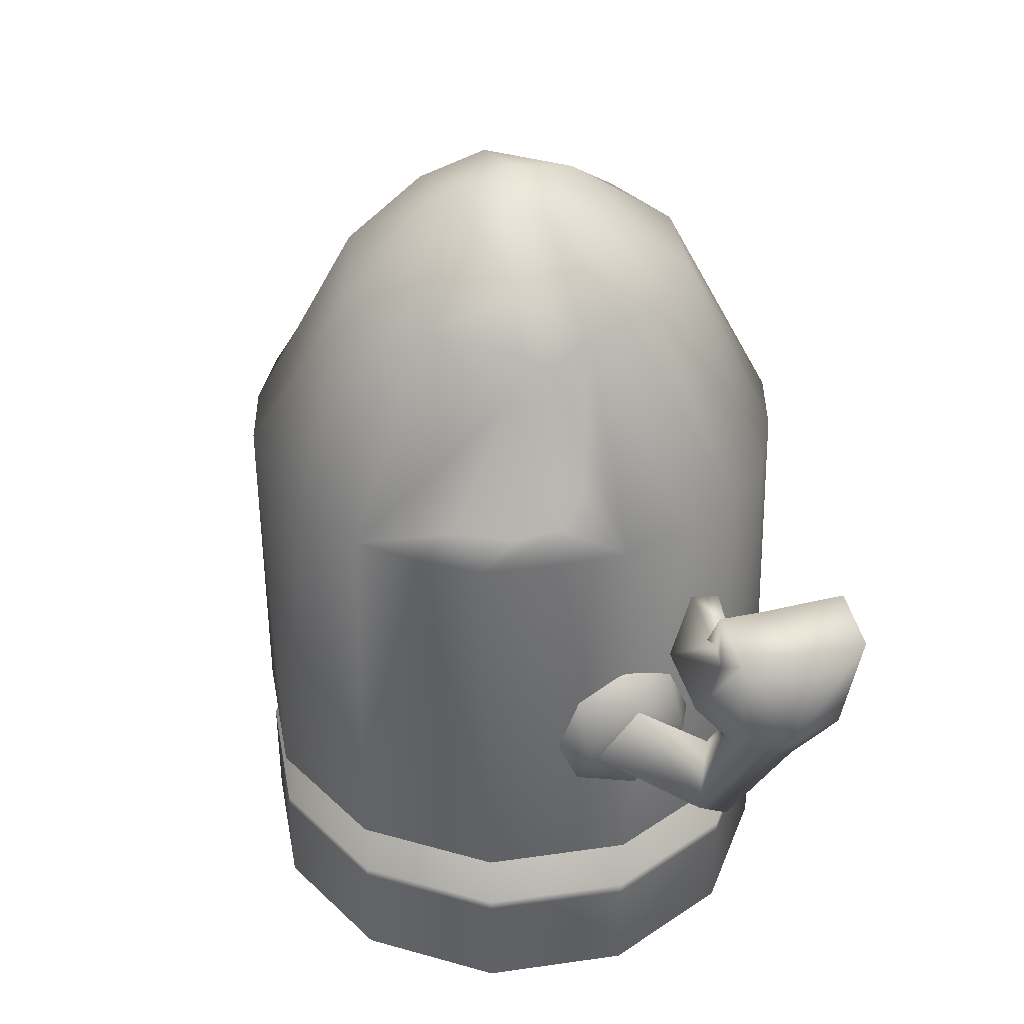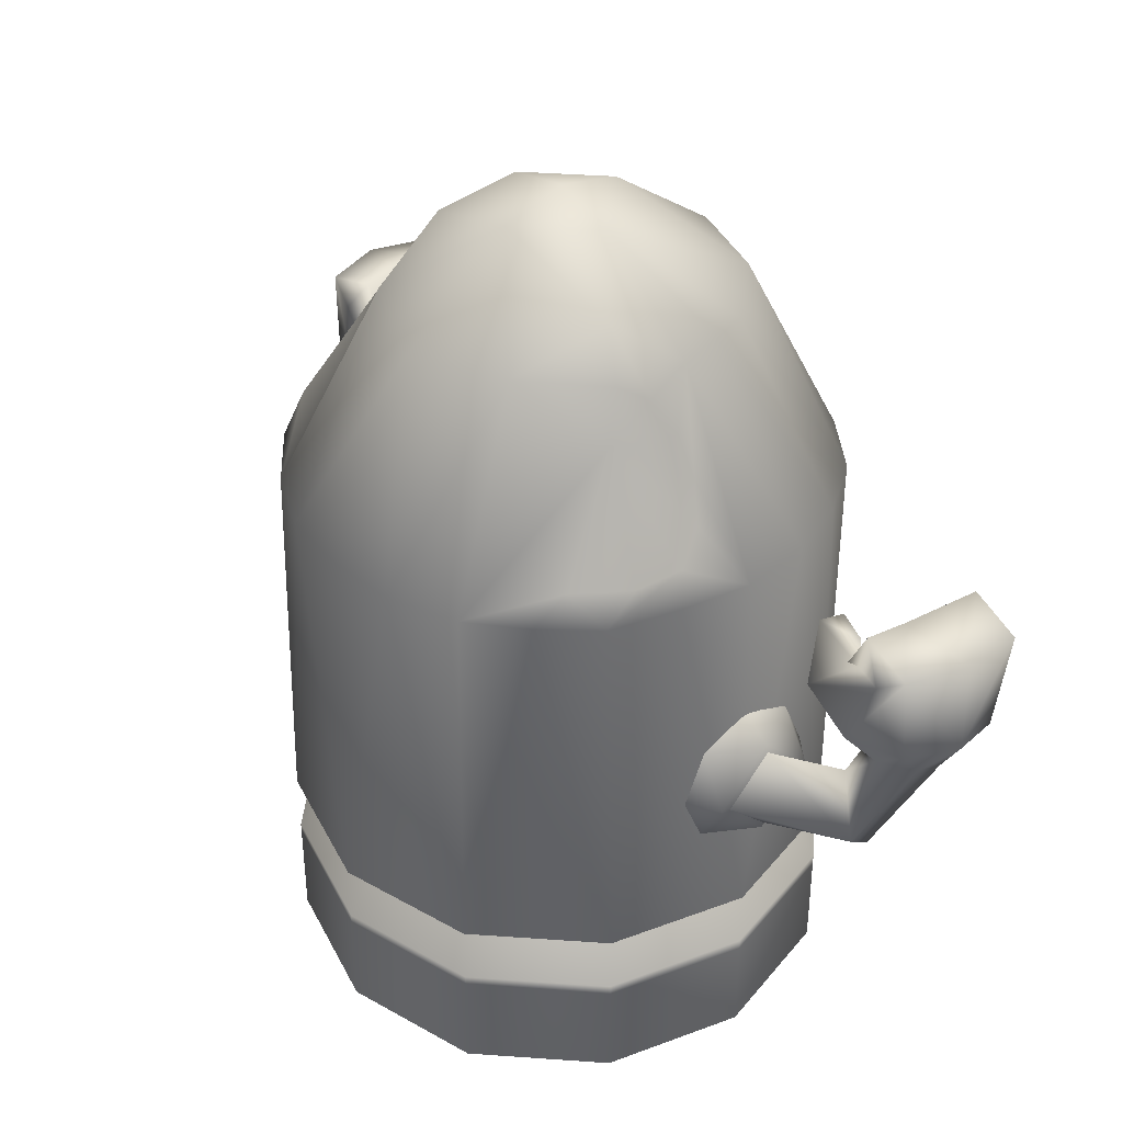
<metadata>
{"format":"obj","ext":"obj","renderer":"f3d","projection":"perspective","resolution":1024,"background":"white","views":[{"elev":38.7,"azim":-115.3,"up":"+Z"},{"elev":39.4,"azim":-130.0,"up":"+Z"}]}
</metadata>
<code>
g Body_LOD1
v -0.7283 -4.292e-06 -1.309
v -0.6308 0.3642 -1.309
v -0.6567 0.3792 -1.309
v -0.7583 -4.292e-06 -1.309
v -0.6567 -0.3792 -1.309
v -0.6308 -0.3642 -1.309
v -0.3792 0.6567 -1.309
v -0.3642 0.6308 -1.309
v 7.153e-07 0.7583 -1.309
v 7.153e-07 0.7283 -1.309
v 0.3642 0.6308 -1.309
v 0.3792 0.6567 -1.309
v 0.6308 0.3642 -1.309
v 0.6567 0.3792 -1.309
v 0.7283 -4.292e-06 -1.309
v 0.7583 -4.292e-06 -1.309
v 0.6567 -0.3792 -1.309
v 0.6308 -0.3642 -1.309
v 0.3792 -0.6567 -1.309
v 0.3642 -0.6308 -1.309
v -0.3792 -0.6567 -1.309
v -2.742e-06 -0.7583 -1.309
v -2.742e-06 -0.7284 -1.309
v 0.5755 -4.292e-06 -0.6345
v 0.4984 0.2877 -0.6345
v 0.4984 -0.2877 -0.6345
v 0.2877 -0.4984 -0.6345
v -2.742e-06 -0.5755 -0.6345
v 1.018 -4.292e-06 -1.309
v 0.8814 -0.5089 -1.309
v 0.5089 -0.8814 -1.309
v -2.742e-06 -1.018 -1.309
v -0.5089 -0.8814 -1.309
v -2.742e-06 -1.018 -1.309
v -2.742e-06 -0.7583 -1.309
v -0.3642 -0.6308 -1.309
v -2.742e-06 -0.7284 -1.309
v -0.4984 -0.2877 -0.6345
v -0.5755 -4.292e-06 -0.6345
v -0.4984 0.2877 -0.6345
v -0.2877 0.4984 -0.6345
v 7.153e-07 0.5755 -0.6345
v 0.2877 0.4984 -0.6345
v -0.2877 -0.4984 -0.6345
v -2.742e-06 -0.5755 -0.6345
v 0.5755 -4.292e-06 -0.6345
v 0.4984 0.2877 -0.6345
v -0.4984 0.2877 -0.6345
v -0.5755 -4.292e-06 -0.6345
v 0.4984 -0.2877 -0.6345
v -0.4984 -0.2877 -0.6345
v -0.2877 0.4984 -0.6345
v 0.2877 0.4984 -0.6345
v 7.153e-07 0.5755 -0.6345
v 0.2877 -0.4984 -0.6345
v -0.2877 -0.4984 -0.6345
v -2.742e-06 -0.5755 -0.6345
v -0.5575 0.2318 1.55
v -0.6202 0.1327 1.488
v -0.6291 0.3171 1.386
v -0.7041 0.08381 1.366
v -0.7857 0.07606 1.225
v -0.8537 0.1179 1.084
v -0.8964 0.2245 0.9762
v -0.8539 0.3906 0.9508
v -0.7489 0.6046 0.9817
v -0.7489 0.6046 0.9817
v -0.8539 0.3906 0.9508
v -0.8657 0.5277 0.8551
v -0.8964 0.2245 0.9762
v -0.9529 0.2698 0.866
v -0.914 0.5277 -0.6345
v -0.713 0.7233 0.8699
v -0.5123 0.8826 0.8597
v -0.6291 0.3171 1.386
v -0.3554 0.5212 1.602
v -0.5575 0.2318 1.55
v -0.4602 0.1765 1.724
v 7.153e-07 0.2456 1.911
v 7.153e-07 0.6786 1.573
v -0.2469 -7.153e-07 1.911
v -0.6122 -0.02602 1.568
v 7.153e-07 -7.153e-07 1.976
v -0.5277 0.914 -0.6345
v 0.3554 0.5212 1.602
v 0.4602 0.1765 1.724
v 0.5575 0.2318 1.55
v 0.6291 0.3171 1.386
v 0.2469 -7.153e-07 1.911
v 0.6122 -0.02602 1.568
v 0.5948 -0.187 1.584
v 0.9773 -0.2674 0.868
v 1.001 -7.153e-07 0.8597
v 1.055 -7.153e-07 -0.6345
v 7.153e-07 -7.153e-07 1.976
v 0.5123 0.8826 0.8597
v 0.7488 0.6046 0.9817
v 0.6202 0.1327 1.488
v 0.7041 0.08381 1.366
v 0.7857 0.07606 1.225
v 0.8537 0.1179 1.084
v 0.8964 0.2245 0.9762
v 0.713 0.7233 0.8699
v 0.8657 0.5277 0.8551
v 0.8539 0.3906 0.9508
v 0.9529 0.2698 0.866
v 0.914 0.5277 -0.6345
v 0.5277 0.914 -0.6345
v 0.8875 0.5124 -0.6509
v 0.5124 0.8875 -0.6509
v 0.8061 0.4654 -0.701
v 0.9308 -7.153e-07 -0.701
v 1.025 -7.153e-07 -0.6509
v 0.8875 -0.5124 -0.6509
v 0.8061 -0.4654 -0.701
v 0.4654 0.8061 -0.701
v 7.153e-07 1.025 -0.6509
v 7.153e-07 0.9308 -0.701
v -0.4654 0.8061 -0.701
v -0.5124 0.8875 -0.6509
v -0.8061 0.4654 -0.701
v -0.8875 0.5124 -0.6509
v -0.9308 -7.153e-07 -0.701
v -1.025 -7.153e-07 -0.6509
v -0.8875 -0.5124 -0.6509
v -0.8061 -0.4654 -0.701
v 0.5124 -0.8875 -0.6509
v 0.4654 -0.8061 -0.701
v -0.5124 -0.8875 -0.6509
v -0.4654 -0.8061 -0.701
v 7.153e-07 -1.025 -0.6509
v 7.153e-07 -0.9308 -0.701
v 7.153e-07 -1.025 -0.6509
v 7.153e-07 -0.9308 -0.701
v -1.055 -7.153e-07 -0.6345
v 7.153e-07 1.055 -0.6345
v -0.2633 0.9969 0.8679
v 0.2633 0.9969 0.8679
v 7.153e-07 -1.055 -0.6345
v -0.5277 -0.914 -0.6345
v -0.914 -0.5277 -0.6345
v -0.7347 -0.7261 0.8597
v -0.5144 -0.8787 0.8597
v -0.2693 -0.9915 0.8597
v -0.8863 -0.5073 0.8597
v -0.9773 -0.2674 0.868
v -0.5948 -0.187 1.584
v -0.544 -0.3393 1.573
v -0.3188 -0.5877 1.573
v 7.153e-07 -0.6786 1.573
v 7.153e-07 -0.2456 1.911
v 7.153e-07 -7.153e-07 1.976
v 7.153e-07 -1.015 0.8597
v -1.001 -7.153e-07 0.8597
v -0.7857 0.07606 1.225
v -0.8537 0.1179 1.084
v -0.7041 0.08381 1.366
v -0.6202 0.1327 1.488
v 7.153e-07 1.015 0.8597
v 0.5575 0.2318 1.55
v 0.6291 0.3171 1.386
v 0.6202 0.1327 1.488
v 0.7041 0.08381 1.366
v 0.7857 0.07606 1.225
v 0.8537 0.1179 1.084
v 0.8964 0.2245 0.9762
v 0.8539 0.3906 0.9508
v 0.7488 0.6046 0.9817
v 0.2693 -0.9915 0.8597
v 0.5144 -0.8787 0.8597
v 0.5277 -0.914 -0.6345
v 0.7347 -0.7261 0.8597
v 7.153e-07 -1.055 -0.6345
v 0.914 -0.5277 -0.6345
v 7.153e-07 -1.015 0.8597
v 7.153e-07 -0.6786 1.573
v 0.3188 -0.5877 1.573
v 0.544 -0.3393 1.573
v 7.153e-07 -0.2456 1.911
v 7.153e-07 -7.153e-07 1.976
v 0.8863 -0.5073 0.8597
v -1.055 -7.153e-07 -0.8713
v -0.914 0.5277 -0.8713
v -0.8061 0.4654 -0.701
v -0.9308 -7.153e-07 -0.701
v -0.8061 -0.4654 -0.701
v -0.914 -0.5277 -0.8713
v -0.4654 0.8061 -0.701
v -0.5277 0.914 -0.8713
v 7.153e-07 0.9308 -0.701
v 7.153e-07 1.055 -0.8713
v 0.5277 0.914 -0.8713
v 0.4654 0.8061 -0.701
v 0.914 0.5277 -0.8713
v 0.8061 0.4654 -0.701
v 1.055 -7.153e-07 -0.8713
v 0.9308 -7.153e-07 -0.701
v 0.8061 -0.4654 -0.701
v 0.914 -0.5277 -0.8713
v 0.4654 -0.8061 -0.701
v 0.5277 -0.914 -0.8713
v -0.4654 -0.8061 -0.701
v 7.153e-07 -0.9308 -0.701
v -2.742e-06 -1.055 -0.8713
v 0.5277 0.914 -0.9129
v 7.153e-07 1.055 -0.9129
v 0.5277 0.914 -1.309
v 0.914 0.5277 -1.309
v 0.914 0.5277 -0.9129
v 1.055 -4.292e-06 -1.309
v 1.055 -7.153e-07 -0.9129
v 0.914 -0.5277 -0.9129
v 0.914 -0.5277 -1.309
v 7.153e-07 1.055 -1.309
v -0.5277 0.914 -1.309
v -0.5277 0.914 -0.9129
v -0.914 0.5277 -1.309
v -0.914 0.5277 -0.9129
v -1.055 -4.292e-06 -1.309
v -1.055 -7.153e-07 -0.9129
v -0.914 -0.5277 -0.9129
v -0.914 -0.5277 -1.309
v 0.5277 -0.914 -0.9129
v 0.5277 -0.914 -1.309
v -0.5277 -0.914 -0.9129
v -0.5277 -0.914 -1.309
v -2.742e-06 -1.055 -0.9129
v -2.742e-06 -1.055 -1.309
v -2.742e-06 -1.055 -0.9129
v -2.742e-06 -1.055 -1.309
v -0.5277 -0.914 -0.8713
v 7.153e-07 -0.9308 -0.701
v -2.742e-06 -1.055 -0.8713
v -1.363 -0.1803 0.6332
v -1.256 -0.2714 0.575
v -1.349 -0.4234 0.516
v -1.414 -0.6632 0.53
v -1.503 -0.6811 0.5911
v -1.286 -0.2699 0.6528
v -1.17 -0.2975 0.678
v -1.129 -0.2575 0.5834
v -1.17 -0.2063 0.4803
v -1.156 -0.1915 0.7001
v -1.245 -0.06022 0.5386
v -1.469 -0.6283 0.3528
v -1.305 -0.4609 0.3322
v -1.383 -0.4428 0.1772
v -1.378 -0.268 0.2622
v -1.259 -0.3469 -0.09367
v -1.342 -0.1869 0.1228
v -1.574 -0.4187 0.174
v -1.431 -0.2401 -0.2036
v -1.261 -0.1672 0.3565
v -1.484 -0.1819 0.2722
v -1.416 -0.08258 0.3955
v -1.138 -7.153e-07 -0.1735
v -1.138 -0.1735 -7.153e-07
v -1.138 -7.153e-07 0.1735
v -1.429 -0.6781 0.7413
v -1.431 -0.5186 0.7661
v -1.325 -0.5082 0.5842
v -1.33 -0.6639 0.5779
v -1.4 -0.3876 0.5496
v -1.503 -0.6811 0.5911
v -1.431 -0.5186 0.7661
v -1.421 -0.3321 0.7817
v -1.321 -0.3274 0.5967
v -1.325 -0.5082 0.5842
v -1.4 -0.3876 0.5496
v -1.681 -0.3871 0.7271
v -1.605 -0.1512 0.7319
v -1.714 -0.3481 0.3977
v -1.647 -0.6474 0.6898
v -1.622 -0.1662 0.3939
v -1.59 -0.2837 0.2409
v -1.574 -0.4187 0.174
v -1.416 -0.08258 0.3955
v -1.497 -0.1302 0.6513
v -1.666 -0.5494 0.362
v -1.469 -0.6283 0.3528
v -1.503 -0.6811 0.5911
v -1.245 -0.06022 0.5386
v -1.363 -0.1803 0.6332
v -1.156 -0.1915 0.7001
v -1.286 -0.2699 0.6528
v -1.17 -0.2975 0.678
v -1.431 -0.2401 -0.2036
v -1.493 -0.08008 -0.05098
v -1.484 -0.1819 0.2722
v -1.342 -0.1869 0.1228
v -1.378 -0.268 0.2622
v -1.138 -7.153e-07 -0.1735
v -1.138 0.1735 -7.153e-07
v -1.138 -7.153e-07 0.1735
v -1.429 -0.6781 0.7413
v -1.421 -0.3321 0.7817
v -1.402 -0.1701 0.7931
v -1.317 -0.1692 0.6164
v -1.321 -0.3274 0.5967
v -1.363 -0.1803 0.6332
v -1.4 -0.3876 0.5496
v -1.017 0.2808 -7.153e-07
v -1.13 0.2041 -7.153e-07
v -1.017 0.1974 -0.1974
v -1.017 0.1974 0.1974
v -1.13 -7.153e-07 0.2041
v -1.145 -7.153e-07 -7.153e-07
v -1.017 -7.153e-07 0.2808
v -1.017 -0.1974 0.1974
v -1.13 -0.204 -7.153e-07
v -1.145 -7.153e-07 -7.153e-07
v -1.017 -0.2808 -7.153e-07
v -1.13 -7.153e-07 -0.204
v -1.13 -0.204 -7.153e-07
v -1.017 -0.1974 -0.1974
v -1.017 -0.2808 -7.153e-07
v -1.017 -7.153e-07 -0.2808
v -1.145 -7.153e-07 -7.153e-07
v 1.017 0.2808 -7.153e-07
v 1.017 0.1974 -0.1974
v 1.13 0.2041 -7.153e-07
v 1.017 0.1974 0.1974
v 1.13 -7.153e-07 0.2041
v 1.145 -7.153e-07 -7.153e-07
v 1.017 -7.153e-07 0.2808
v 1.017 -0.1974 0.1974
v 1.13 -0.204 -7.153e-07
v 1.145 -7.153e-07 -7.153e-07
v 1.017 -0.2808 -7.153e-07
v 1.13 -7.153e-07 -0.204
v 1.13 -0.204 -7.153e-07
v 1.017 -0.1974 -0.1974
v 1.017 -0.2808 -7.153e-07
v 1.017 -7.153e-07 -0.2808
v 1.145 -7.153e-07 -7.153e-07
v 1.363 -0.1803 0.6332
v 1.503 -0.6811 0.5911
v 1.414 -0.6632 0.53
v 1.349 -0.4234 0.516
v 1.256 -0.2714 0.575
v 1.286 -0.2699 0.6528
v 1.17 -0.2975 0.678
v 1.129 -0.2575 0.5834
v 1.17 -0.2063 0.4803
v 1.156 -0.1915 0.7001
v 1.245 -0.06022 0.5386
v 1.469 -0.6283 0.3528
v 1.305 -0.4609 0.3322
v 1.383 -0.4428 0.1772
v 1.378 -0.268 0.2622
v 1.259 -0.3469 -0.09367
v 1.302 -0.1869 0.1228
v 1.574 -0.4187 0.174
v 1.431 -0.2401 -0.2036
v 1.261 -0.1672 0.3565
v 1.484 -0.1819 0.2722
v 1.416 -0.08258 0.3955
v 1.138 -7.153e-07 -0.1735
v 1.138 -0.1735 -7.153e-07
v 1.138 -7.153e-07 0.1735
v 1.429 -0.6781 0.7413
v 1.33 -0.6639 0.5779
v 1.325 -0.5082 0.5842
v 1.431 -0.5186 0.7661
v 1.4 -0.3876 0.5496
v 1.503 -0.6811 0.5911
v 1.431 -0.5186 0.7661
v 1.325 -0.5082 0.5842
v 1.321 -0.3274 0.5967
v 1.421 -0.3321 0.7817
v 1.4 -0.3876 0.5496
v 1.681 -0.3871 0.7271
v 1.605 -0.1512 0.7319
v 1.714 -0.3481 0.3977
v 1.647 -0.6474 0.6898
v 1.622 -0.1662 0.3939
v 1.59 -0.2837 0.2409
v 1.574 -0.4187 0.174
v 1.416 -0.08258 0.3955
v 1.497 -0.1302 0.6513
v 1.666 -0.5494 0.362
v 1.469 -0.6283 0.3528
v 1.503 -0.6811 0.5911
v 1.245 -0.06022 0.5386
v 1.363 -0.1803 0.6332
v 1.156 -0.1915 0.7001
v 1.286 -0.2699 0.6528
v 1.17 -0.2975 0.678
v 1.431 -0.2401 -0.2036
v 1.493 -0.08008 -0.05098
v 1.484 -0.1819 0.2722
v 1.302 -0.1869 0.1228
v 1.378 -0.268 0.2622
v 1.138 -7.153e-07 -0.1735
v 1.138 0.1735 -7.153e-07
v 1.138 -7.153e-07 0.1735
v 1.429 -0.6781 0.7413
v 1.421 -0.3321 0.7817
v 1.321 -0.3274 0.5967
v 1.317 -0.1692 0.6164
v 1.402 -0.1701 0.7931
v 1.363 -0.1803 0.6332
v 1.4 -0.3876 0.5496
v -0.8814 -0.5089 -1.309
v -1.018 -4.292e-06 -1.309
v -0.8814 0.5089 -1.309
v -0.5089 0.8814 -1.309
v 7.153e-07 1.018 -1.309
v 0.5089 0.8814 -1.309
v 0.8814 0.5089 -1.309
v -0.914 -0.5277 -1.309
v -0.5277 -0.914 -1.309
v -2.742e-06 -1.055 -1.309
v -0.5277 0.914 -1.309
v -0.914 0.5277 -1.309
v 7.153e-07 1.055 -1.309
v 0.5277 0.914 -1.309
v 0.914 0.5277 -1.309
v 1.055 -4.292e-06 -1.309
v 0.914 -0.5277 -1.309
v 0.5277 -0.914 -1.309
v -2.742e-06 -1.055 -1.309
v -1.055 -4.292e-06 -1.309
g Body_LOD1_0
f 3 2 1
f 4 3 1
f 4 1 5
f 1 6 5
f 3 7 2
f 7 8 2
f 7 9 8
f 9 10 8
f 11 10 9
f 12 11 9
f 13 11 12
f 14 13 12
f 15 13 14
f 16 15 14
f 16 17 15
f 17 18 15
f 17 19 18
f 19 20 18
f 5 6 21
f 19 22 20
f 22 23 20
f 15 24 13
f 24 25 13
f 13 25 11
f 15 18 26
f 24 15 26
f 18 20 27
f 26 18 27
f 20 23 28
f 27 20 28
f 16 29 17
f 29 30 17
f 17 30 19
f 30 31 19
f 19 31 22
f 31 32 22
f 5 21 33
f 33 21 34
f 21 35 34
f 21 36 35
f 6 36 21
f 36 37 35
f 6 38 36
f 39 38 6
f 1 39 6
f 39 1 40
f 1 2 40
f 40 2 41
f 2 8 41
f 41 8 42
f 8 10 42
f 43 42 10
f 11 43 10
f 25 43 11
f 38 44 36
f 44 45 37
f 36 44 37
f 48 47 46
f 49 48 46
f 46 50 49
f 50 51 49
f 48 52 47
f 52 53 47
f 52 54 53
f 50 55 51
f 55 56 51
f 55 57 56
f 60 59 58
f 60 61 59
f 62 61 60
f 62 60 63
f 60 64 63
f 60 65 64
f 65 60 66
f 69 68 67
f 70 68 69
f 70 69 71
f 72 71 69
f 73 69 67
f 72 69 73
f 74 73 67
f 74 67 75
f 76 74 75
f 75 77 76
f 76 77 78
f 78 79 76
f 76 79 80
f 81 79 78
f 81 78 82
f 81 83 79
f 84 73 74
f 84 72 73
f 80 79 85
f 85 79 86
f 87 85 86
f 85 87 88
f 86 79 89
f 86 89 90
f 89 91 90
f 91 92 90
f 92 93 90
f 94 93 92
f 95 89 79
f 96 85 88
f 97 96 88
f 98 87 86
f 90 98 86
f 90 99 98
f 100 99 90
f 100 90 93
f 100 93 101
f 102 101 93
f 103 96 97
f 103 97 104
f 104 97 105
f 102 104 105
f 102 106 104
f 102 93 106
f 106 93 94
f 104 106 107
f 107 103 104
f 106 94 107
f 107 108 103
f 108 96 103
f 107 109 108
f 109 110 108
f 109 111 110
f 112 111 109
f 113 112 109
f 113 109 107
f 113 114 112
f 114 115 112
f 111 116 110
f 110 116 117
f 116 118 117
f 117 118 119
f 120 117 119
f 120 119 121
f 122 120 121
f 122 121 123
f 124 122 123
f 124 123 125
f 123 126 125
f 114 127 115
f 127 128 115
f 125 126 129
f 126 130 129
f 127 131 128
f 131 132 128
f 129 130 133
f 130 134 133
f 124 135 122
f 135 72 122
f 122 72 120
f 72 84 120
f 120 84 117
f 84 136 117
f 137 136 84
f 110 117 136
f 108 110 136
f 108 136 138
f 129 133 139
f 140 129 139
f 125 129 140
f 141 125 140
f 124 125 141
f 135 124 141
f 142 141 140
f 142 140 143
f 144 143 140
f 144 140 139
f 142 145 141
f 146 141 145
f 147 146 145
f 148 147 145
f 142 148 145
f 142 149 148
f 142 143 149
f 144 149 143
f 144 150 149
f 150 151 149
f 147 148 81
f 81 149 151
f 149 81 148
f 151 152 81
f 144 153 150
f 144 139 153
f 147 81 82
f 147 82 146
f 82 154 146
f 155 154 82
f 155 156 154
f 156 70 154
f 155 82 157
f 82 158 157
f 82 78 158
f 78 77 158
f 70 71 154
f 135 154 71
f 146 154 135
f 146 135 141
f 72 135 71
f 137 80 159
f 138 159 80
f 137 76 80
f 137 74 76
f 137 84 74
f 137 159 136
f 136 159 138
f 138 80 85
f 138 85 96
f 108 138 96
f 162 161 160
f 162 163 161
f 164 161 163
f 164 165 161
f 161 165 166
f 161 166 167
f 161 167 168
f 171 170 169
f 171 172 170
f 173 171 169
f 171 173 131
f 127 171 131
f 174 171 127
f 171 174 172
f 114 174 127
f 94 174 114
f 113 94 114
f 94 113 107
f 173 169 175
f 175 169 176
f 169 177 176
f 169 170 177
f 172 177 170
f 172 178 177
f 176 177 179
f 177 89 179
f 178 89 177
f 179 89 180
f 174 181 172
f 172 181 178
f 89 178 91
f 178 181 92
f 91 178 92
f 174 92 181
f 174 94 92
f 184 183 182
f 185 184 182
f 185 182 186
f 182 187 186
f 184 188 183
f 188 189 183
f 188 190 189
f 190 191 189
f 192 191 190
f 193 192 190
f 194 192 193
f 195 194 193
f 196 194 195
f 197 196 195
f 197 198 196
f 198 199 196
f 198 200 199
f 200 201 199
f 186 187 202
f 200 203 201
f 203 204 201
f 192 205 191
f 205 206 191
f 205 207 206
f 208 207 205
f 209 208 205
f 210 208 209
f 211 210 209
f 211 212 210
f 212 213 210
f 207 214 206
f 206 214 215
f 216 206 215
f 216 215 217
f 218 216 217
f 218 217 219
f 220 218 219
f 220 219 221
f 219 222 221
f 212 223 213
f 223 224 213
f 221 222 225
f 222 226 225
f 223 227 224
f 227 228 224
f 225 226 229
f 226 230 229
f 220 182 218
f 182 183 218
f 218 183 216
f 183 189 216
f 216 189 206
f 189 191 206
f 223 201 227
f 199 201 223
f 212 199 223
f 196 199 212
f 211 196 212
f 196 211 194
f 211 209 194
f 194 209 192
f 209 205 192
f 201 204 227
f 187 231 202
f 202 231 232
f 231 233 232
f 231 225 233
f 225 229 233
f 221 225 231
f 187 221 231
f 220 221 187
f 182 220 187
f 236 235 234
f 234 237 236
f 234 238 237
f 235 239 234
f 235 240 239
f 241 240 235
f 242 241 235
f 242 235 236
f 243 240 241
f 244 243 241
f 242 244 241
f 237 238 245
f 236 237 246
f 236 246 242
f 237 245 246
f 245 247 246
f 246 247 248
f 248 247 249
f 248 249 250
f 251 249 247
f 245 251 247
f 251 252 249
f 253 246 248
f 253 242 246
f 244 242 253
f 253 248 254
f 253 254 255
f 255 244 253
f 249 252 256
f 249 256 257
f 257 250 249
f 257 258 250
f 261 260 259
f 262 261 259
f 261 262 263
f 262 264 263
f 262 259 264
f 267 266 265
f 268 267 265
f 269 267 268
f 266 270 265
f 271 270 266
f 271 272 270
f 273 270 272
f 274 272 271
f 272 274 275
f 275 276 272
f 274 271 277
f 271 278 277
f 279 273 272
f 272 276 279
f 279 276 280
f 279 280 273
f 273 280 281
f 277 278 282
f 282 278 283
f 284 282 283
f 284 283 285
f 285 286 284
f 287 276 275
f 287 275 288
f 289 288 275
f 274 289 275
f 277 289 274
f 289 290 288
f 289 291 290
f 288 292 287
f 288 293 292
f 294 288 290
f 294 293 288
f 273 281 295
f 270 273 295
f 265 270 295
f 298 297 296
f 299 298 296
f 298 300 297
f 301 298 299
f 297 300 278
f 271 297 278
f 297 271 266
f 304 303 302
f 302 303 305
f 306 305 303
f 306 303 307
f 305 306 308
f 308 306 309
f 310 309 306
f 310 306 311
f 309 310 312
f 303 304 313
f 313 314 311
f 313 315 314
f 316 314 315
f 315 313 317
f 317 313 304
f 303 313 318
f 321 320 319
f 321 319 322
f 322 323 321
f 321 323 324
f 323 322 325
f 323 325 326
f 326 327 323
f 323 327 328
f 327 326 329
f 320 321 330
f 331 330 328
f 332 330 331
f 331 333 332
f 330 332 334
f 330 334 320
f 330 321 335
f 338 337 336
f 336 339 338
f 336 340 339
f 341 340 336
f 342 340 341
f 342 343 340
f 343 344 340
f 340 344 339
f 342 345 343
f 346 344 343
f 345 346 343
f 337 338 347
f 338 339 348
f 348 339 344
f 347 338 348
f 349 347 348
f 349 348 350
f 349 350 351
f 351 350 352
f 351 353 349
f 353 347 349
f 354 353 351
f 348 355 350
f 344 355 348
f 344 346 355
f 350 355 356
f 356 355 357
f 346 357 355
f 354 351 358
f 358 351 359
f 352 359 351
f 360 359 352
f 363 362 361
f 364 363 361
f 362 363 365
f 366 362 365
f 361 362 366
f 369 368 367
f 370 369 367
f 369 371 368
f 372 370 367
f 372 373 370
f 374 373 372
f 372 375 374
f 374 376 373
f 376 374 377
f 378 377 374
f 373 376 379
f 380 373 379
f 375 381 374
f 378 374 381
f 378 381 382
f 382 381 375
f 382 375 383
f 380 379 384
f 380 384 385
f 384 386 385
f 385 386 387
f 388 387 386
f 378 389 377
f 377 389 390
f 390 391 377
f 391 376 377
f 391 379 376
f 392 391 390
f 393 391 392
f 394 390 389
f 395 390 394
f 390 396 392
f 395 396 390
f 383 375 397
f 375 372 397
f 372 367 397
f 400 399 398
f 401 400 398
f 402 400 401
f 400 403 399
f 402 401 380
f 401 373 380
f 373 401 370
f 404 5 33
f 4 5 404
f 405 4 404
f 4 405 3
f 405 406 3
f 3 406 7
f 406 407 7
f 7 407 9
f 407 408 9
f 12 9 408
f 409 12 408
f 14 12 409
f 410 14 409
f 16 14 410
f 29 16 410
f 405 404 411
f 411 404 412
f 404 33 412
f 412 33 413
f 33 34 413
f 407 414 408
f 415 414 407
f 414 416 408
f 409 408 416
f 417 409 416
f 410 409 417
f 418 410 417
f 29 410 418
f 419 29 418
f 29 419 30
f 419 420 30
f 30 420 31
f 420 421 31
f 31 421 32
f 421 422 32
f 423 415 406
f 405 423 406
f 423 405 411
f 406 415 407

</code>
